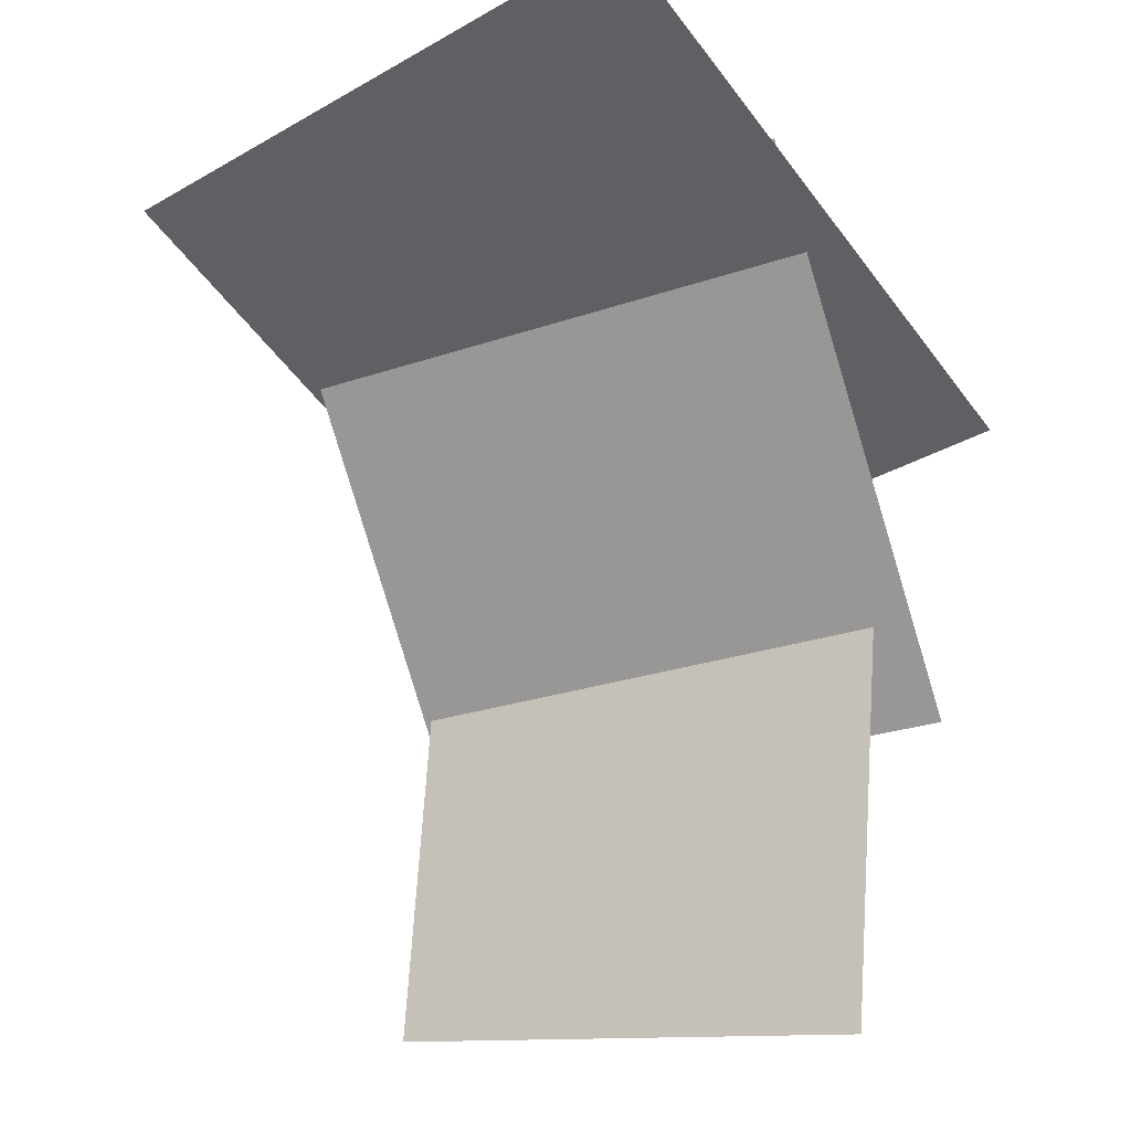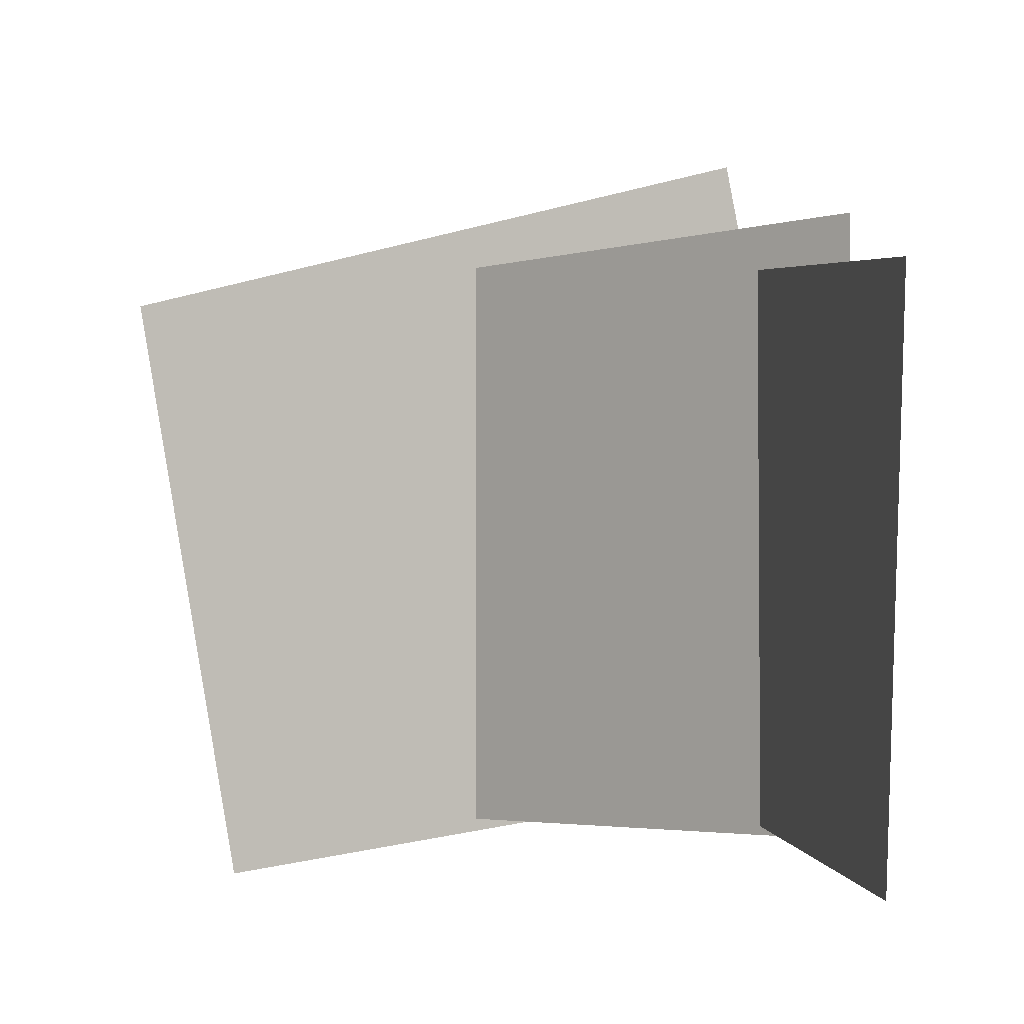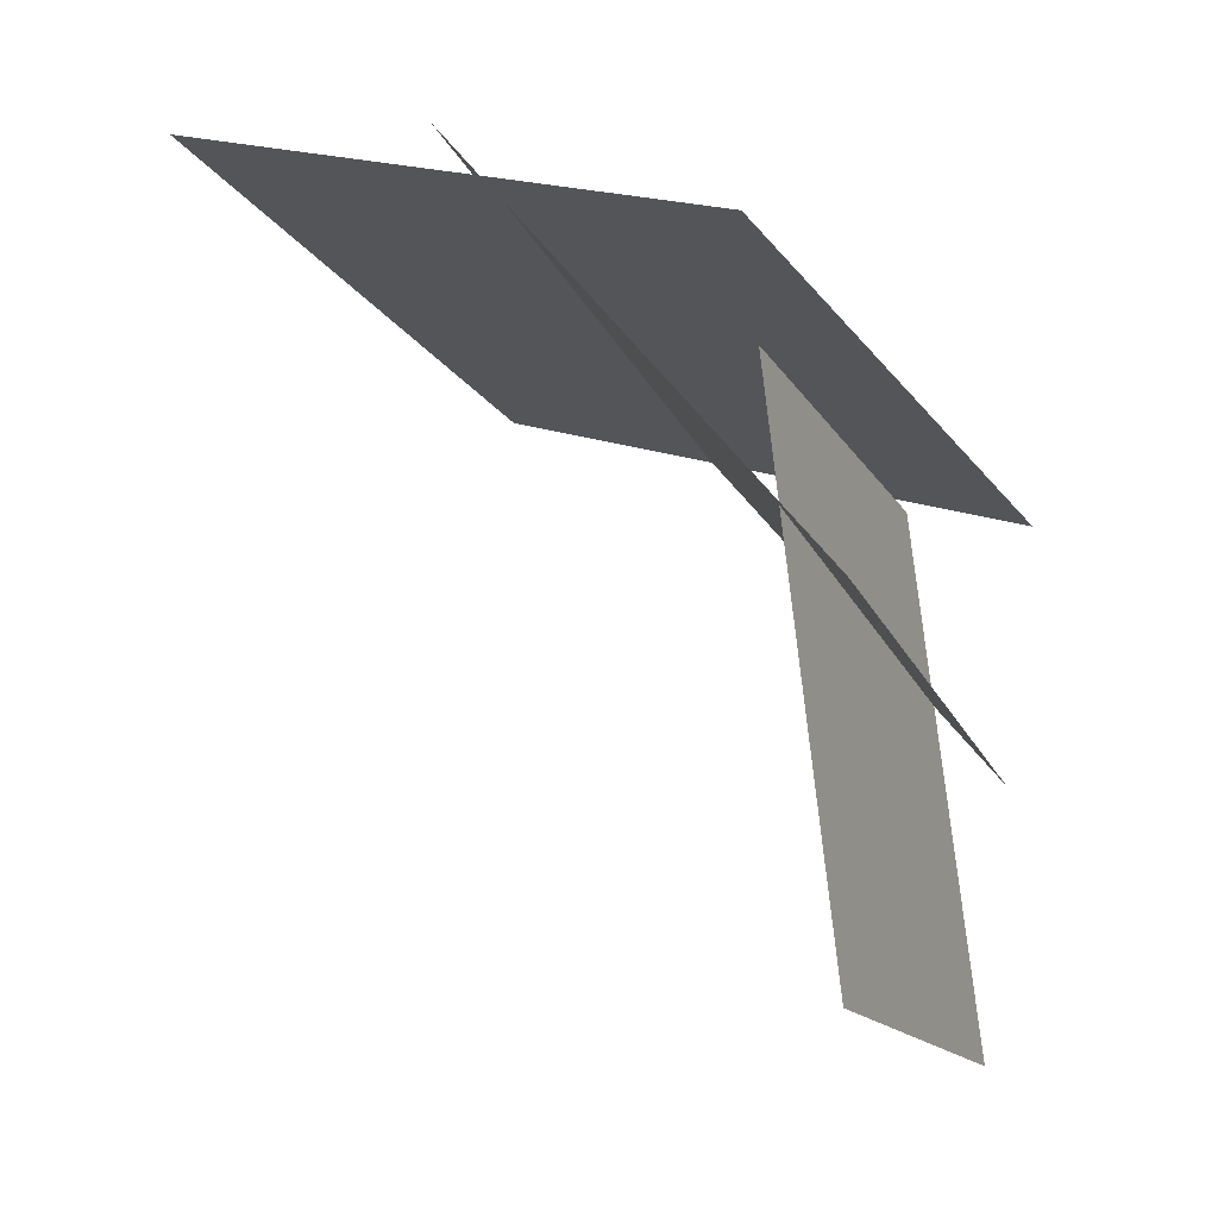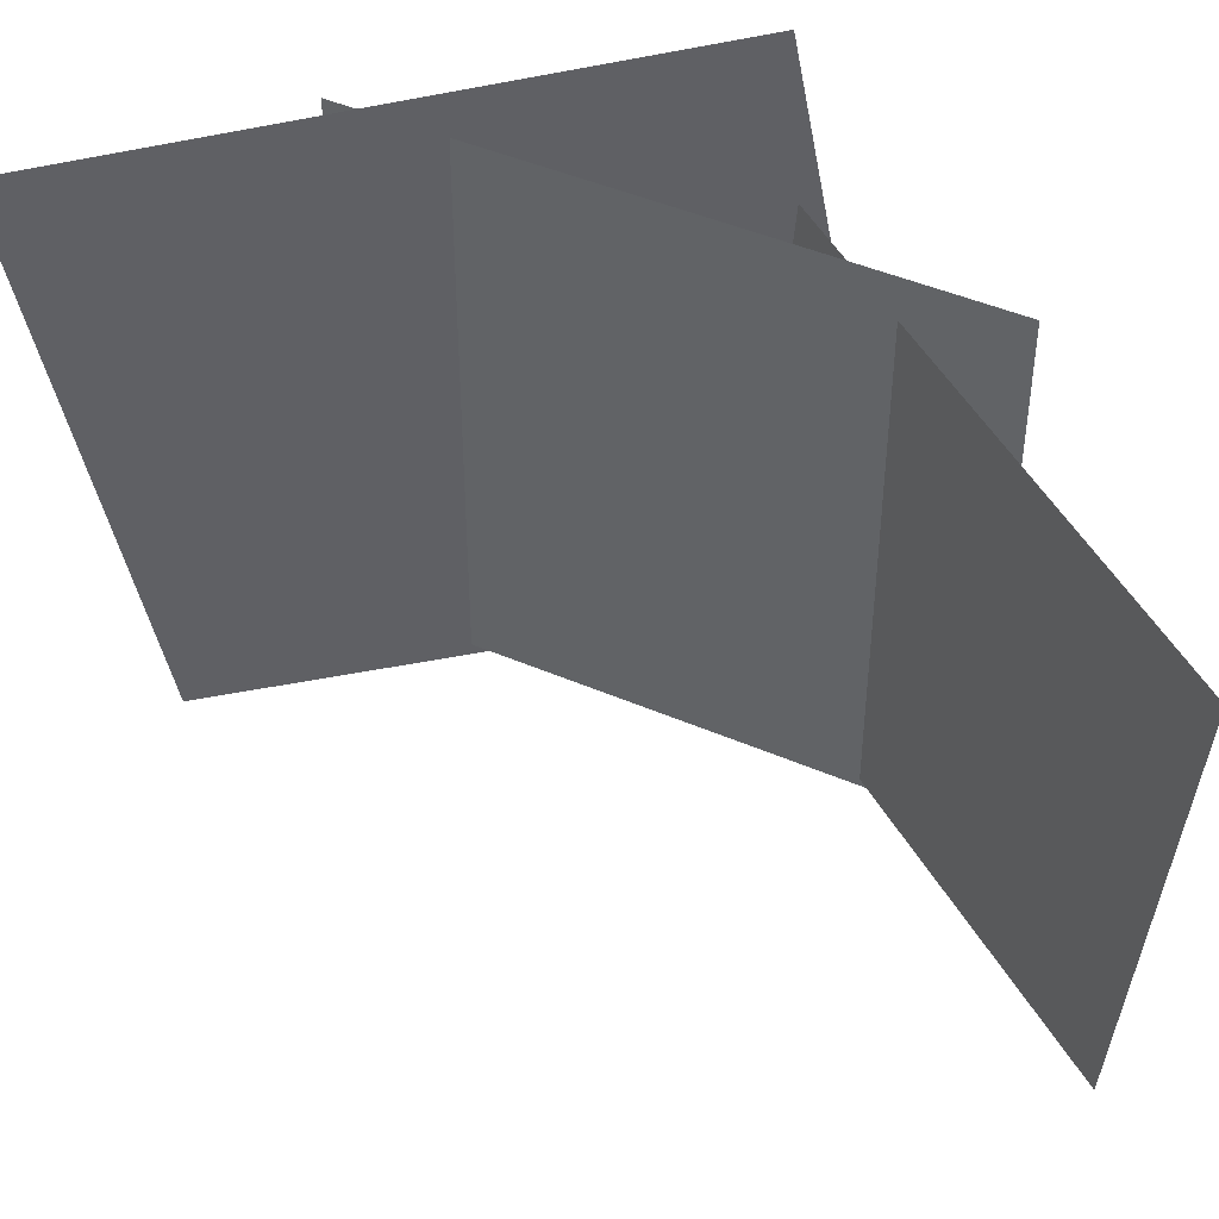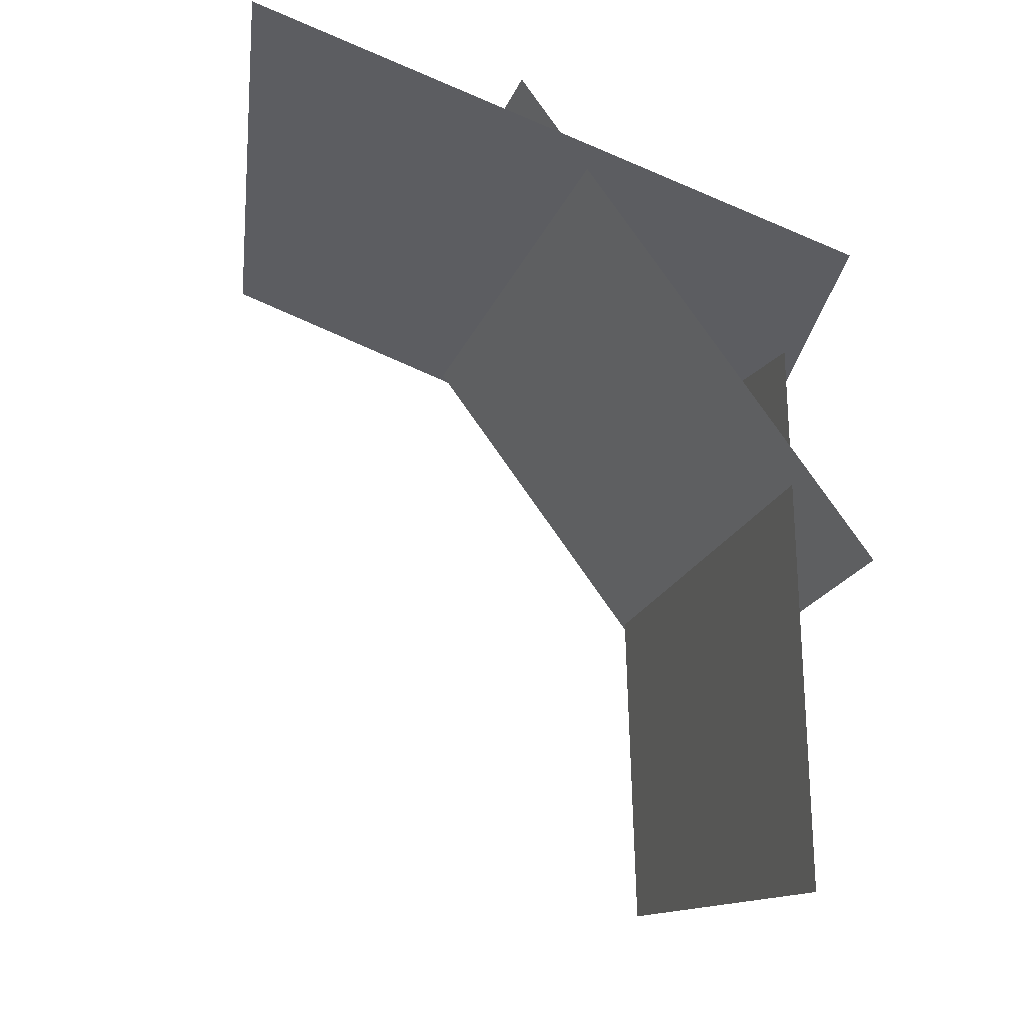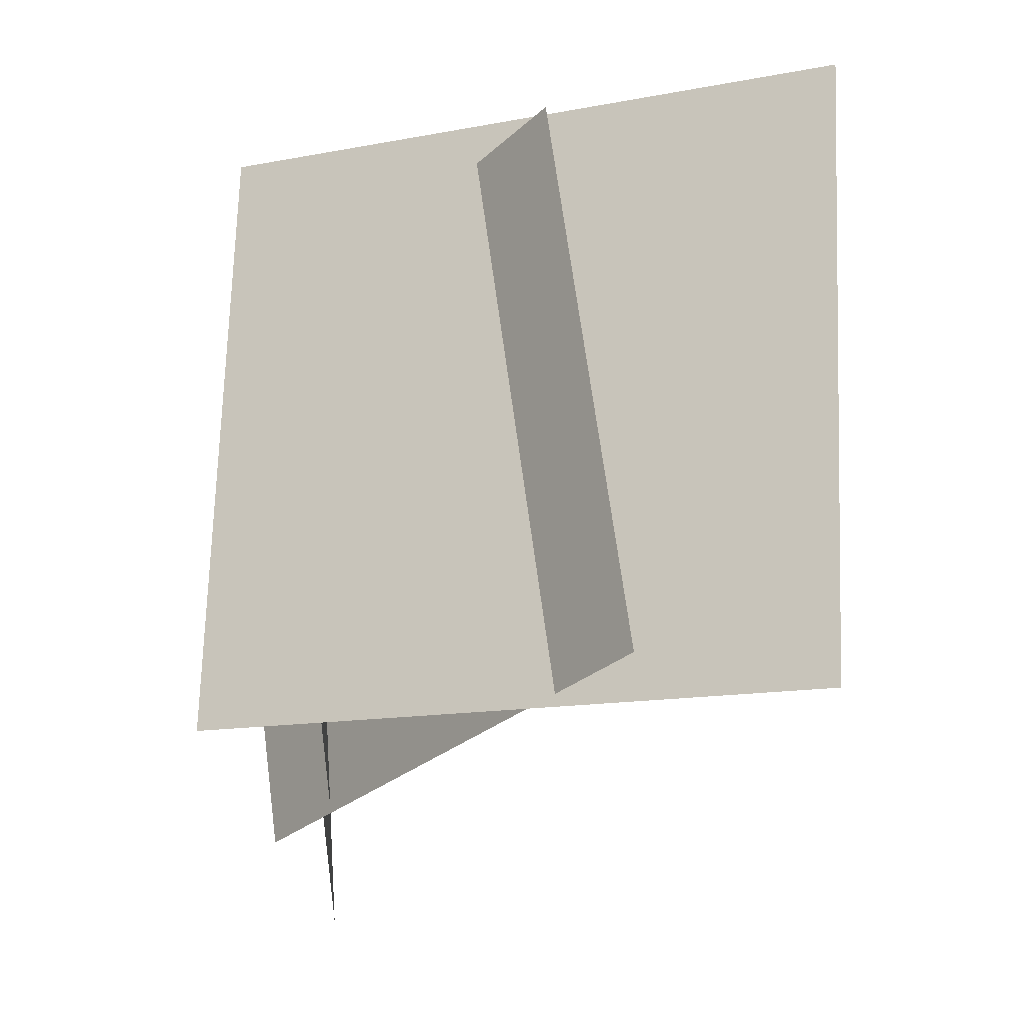
<metadata>
{"format":"obj","ext":"obj","renderer":"f3d","projection":"perspective","resolution":1024,"background":"white","views":[{"elev":-25.7,"azim":118.6,"up":"+Z"},{"elev":-3.2,"azim":172.3,"up":"+Y"},{"elev":-21.4,"azim":-160.0,"up":"+Z"},{"elev":45.6,"azim":153.5,"up":"+Y"},{"elev":-19.3,"azim":163.5,"up":"+Z"},{"elev":67.5,"azim":-7.6,"up":"+Z"}]}
</metadata>
<code>
o Rumput
v -1.442 1.904 -6.375
v -2.785 1.904 -8.151
v -1.442 -0.1926 -6.375
v -2.785 -0.1926 -8.151
v -2.507 1.81 -7.32
v -2.644 1.579 -9.322
v -2.492 -0.07948 -7.104
v -2.629 -0.31 -9.106
v -0.426 1.806 -6.157
v -2.592 2.242 -7.103
v -0.8027 -0.4188 -6.322
v -2.968 0.01786 -7.268
v -1.442 1.904 -6.375
v -2.785 1.904 -8.151
v -1.442 -0.1926 -6.375
v -2.785 -0.1926 -8.151
v -2.507 1.81 -7.32
v -2.644 1.579 -9.322
v -2.492 -0.07948 -7.104
v -2.629 -0.31 -9.106
v -0.426 1.806 -6.157
v -2.592 2.242 -7.103
v -0.8027 -0.4188 -6.322
v -2.968 0.01786 -7.268
f 1 3 4 2
f 5 7 8 6
f 9 11 12 10
f 13 14 16 15
f 17 18 20 19
f 21 22 24 23

</code>
